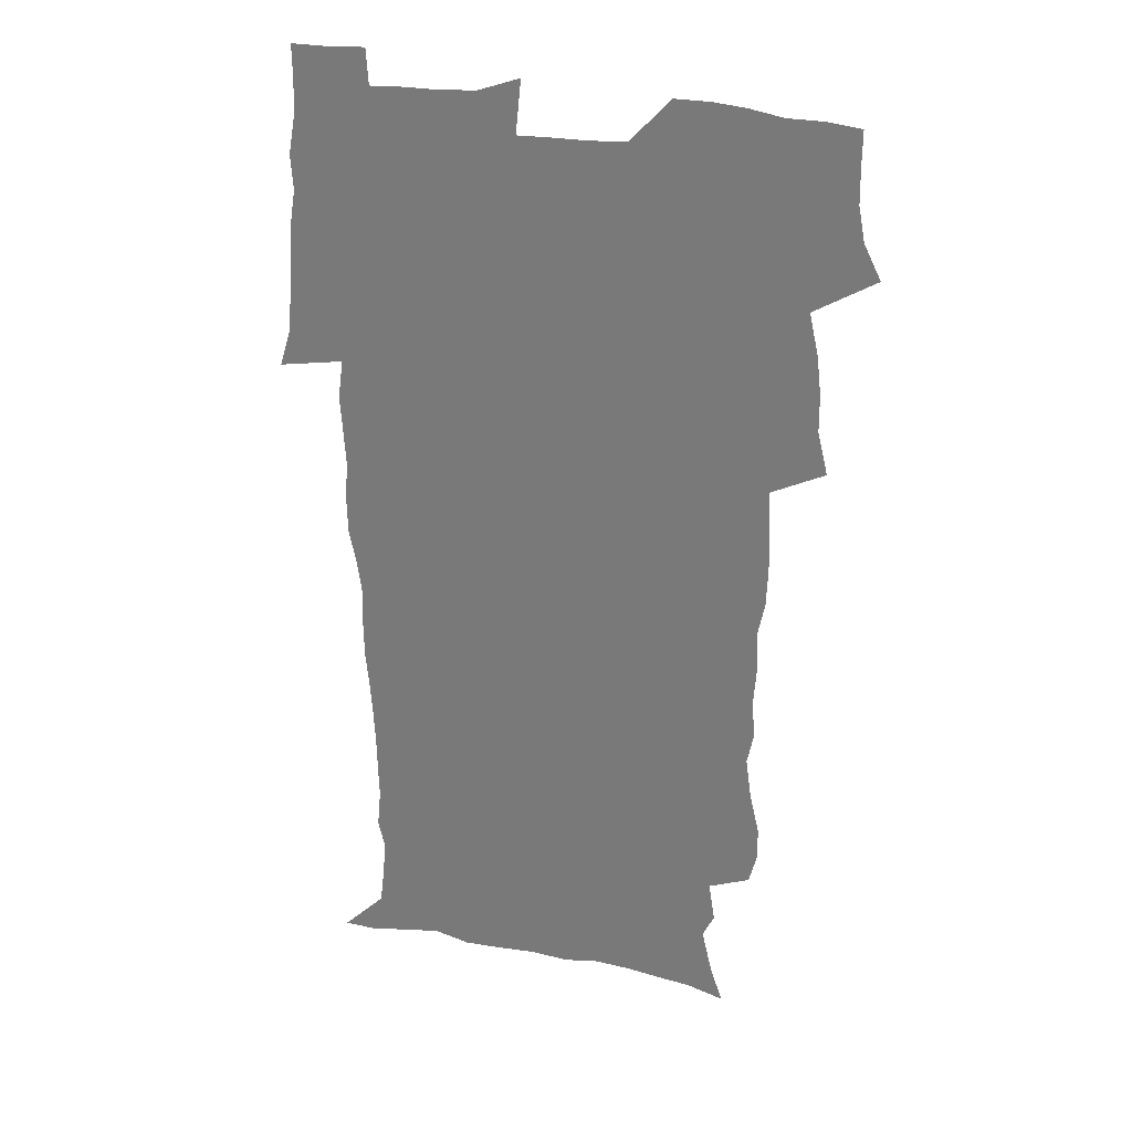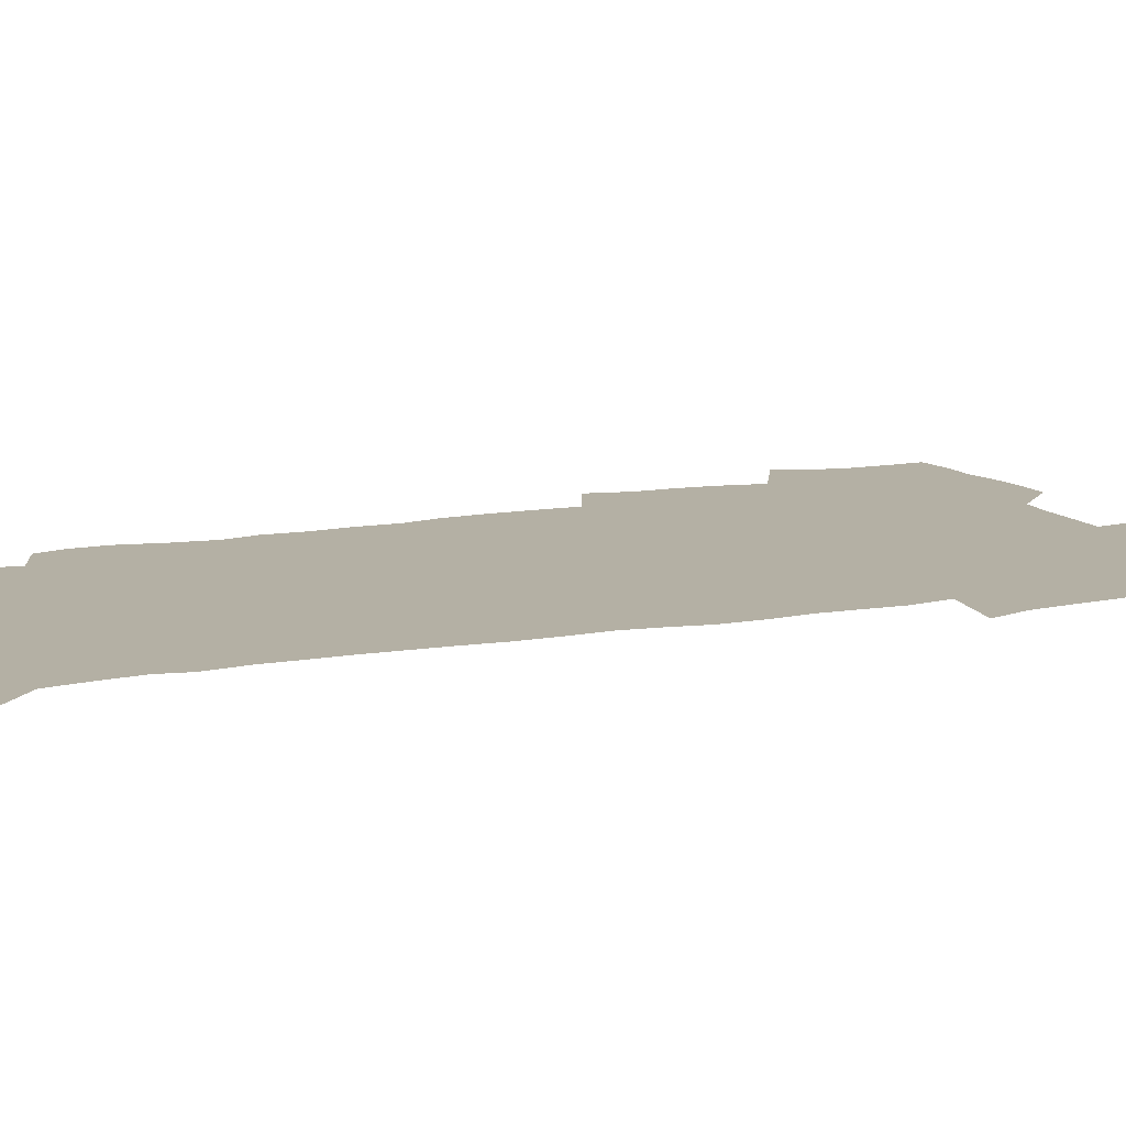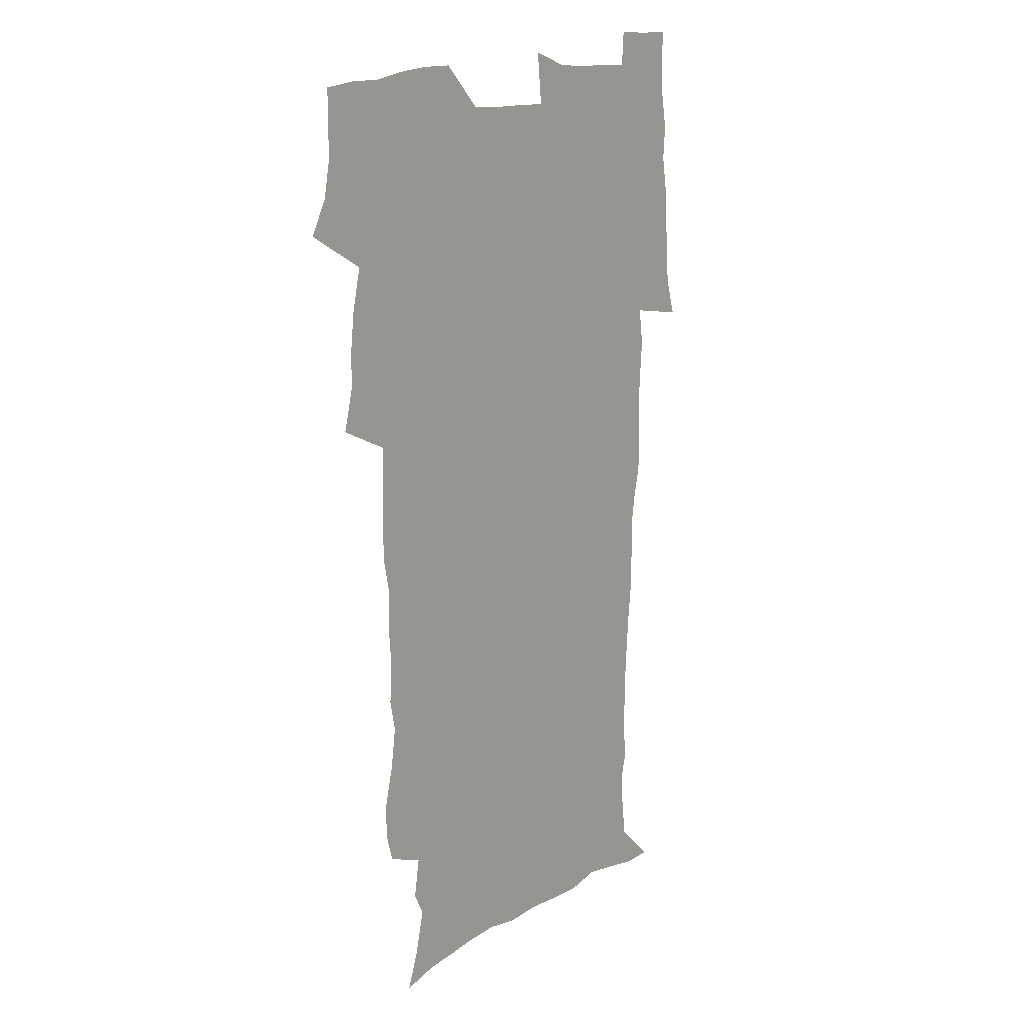
<metadata>
{"format":"obj","ext":"obj","renderer":"f3d","projection":"perspective","resolution":1024,"background":"white","views":[{"elev":28.8,"azim":-163.9,"up":"+Y"},{"elev":11.5,"azim":65.0,"up":"+Z"},{"elev":15.6,"azim":-49.6,"up":"+Y"}]}
</metadata>
<code>
v 470.3 525 0
v 477.6 539.8 0
v 480.4 554.5 0
v 480.6 569.2 0
v 480.5 583.9 0
v 486.4 440.6 0
v 490.8 458.9 0
v 490.9 474.5 0
v 492.7 491.1 0
v 496.7 509.3 0
v 497.7 524.1 0
v 496.4 539.1 0
v 497.1 553.7 0
v 498.2 567.7 0
v 495 585.6 0
v 510.3 235.7 0
v 507.1 248.1 0
v 507 262.8 0
v 511.3 280.9 0
v 513.6 298.3 0
v 511 311.7 0
v 512 329.1 0
v 510.9 344.7 0
v 511.5 362.6 0
v 508.6 377.5 0
v 508 394 0
v 508.3 411.5 0
v 509.2 429.5 0
v 508 445.3 0
v 509.9 462.1 0
v 508 476.8 0
v 510.8 493.6 0
v 512.3 509.3 0
v 513 524.1 0
v 511 539.3 0
v 514 553.6 0
v 512.3 569 0
v 510.1 585.6 0
v 520.4 165.9 0
v 525.8 181.9 0
v 530.2 201.4 0
v 525.3 211.4 0
v 528 228.6 0
v 529.6 245.8 0
v 532.6 263.6 0
v 532.8 278.8 0
v 532 293.3 0
v 532.3 308.8 0
v 530.8 323.2 0
v 530.4 338.8 0
v 529.6 354 0
v 529.5 370.3 0
v 528.6 385.8 0
v 527.4 401.2 0
v 526.5 416.8 0
v 527.8 433.9 0
v 526.9 448.9 0
v 527.8 464.9 0
v 526.8 479.6 0
v 529 495.6 0
v 527.9 510.1 0
v 528 524.7 0
v 528.8 539.3 0
v 528.4 554 0
v 526.7 570.1 0
v 524.3 588.1 0
v 536.4 170.3 0
v 536.3 181 0
v 544.4 206.8 0
v 544 221 0
v 544.8 236.6 0
v 547.7 254.6 0
v 548.2 270 0
v 548.3 285 0
v 548.6 300.5 0
v 547.4 314.4 0
v 546.4 328.9 0
v 548.3 347 0
v 546.6 360.3 0
v 545.9 375.5 0
v 545.4 390.8 0
v 544.2 405.5 0
v 543.7 420.9 0
v 542.8 435.6 0
v 543.4 451.3 0
v 543.8 466.7 0
v 543.9 481.6 0
v 544.1 496.3 0
v 544.1 510.6 0
v 544.7 524.9 0
v 544.3 539 0
v 544.2 552.8 0
v 541.2 570.9 0
v 538.6 589.4 0
v 549.1 171.6 0
v 554.5 190.9 0
v 558.7 210.8 0
v 560.8 228.3 0
v 562.7 245.3 0
v 563 260.2 0
v 562.6 274.3 0
v 562.8 289.4 0
v 562.3 303.7 0
v 561.6 318.2 0
v 561.3 333.3 0
v 560.9 347.6 0
v 561.2 363.8 0
v 560.8 378.8 0
v 559.9 393.2 0
v 560.5 409.4 0
v 559.6 423.6 0
v 559.3 438.4 0
v 559 453.2 0
v 559.4 468.3 0
v 559.6 482.8 0
v 559.4 497 0
v 559.4 511.1 0
v 559.2 525.1 0
v 559.1 539.1 0
v 558.2 553.4 0
v 556.1 570.3 0
v 553.2 589.3 0
v 564 173.6 0
v 569.3 193.2 0
v 574 216.2 0
v 575.3 232.2 0
v 575.8 247.3 0
v 576.3 262.5 0
v 576.5 277.6 0
v 576 291.4 0
v 575.6 305.8 0
v 575.7 321.2 0
v 575.7 336.3 0
v 575.6 351 0
v 576.1 367.3 0
v 575.3 381.3 0
v 574 394.8 0
v 574.4 410.4 0
v 573.7 424.3 0
v 574.4 440.5 0
v 574 454.6 0
v 573.8 468.9 0
v 573.8 483.2 0
v 573.6 497.3 0
v 573.8 511.4 0
v 573.9 525.3 0
v 573.7 539 0
v 572.4 554.1 0
v 570.3 571.1 0
v 579.9 174.5 0
v 582.4 189.2 0
v 586.8 215.4 0
v 588.6 234.3 0
v 589.3 249.9 0
v 589 262.8 0
v 589.4 279 0
v 589.1 292.9 0
v 589 307.8 0
v 589.4 323.6 0
v 589.1 337.6 0
v 588.7 350.3 0
v 589.3 368.6 0
v 589.4 383.5 0
v 588.5 396.9 0
v 588.3 411.2 0
v 587.3 424.5 0
v 588.2 440.9 0
v 588.2 455.3 0
v 588 469.5 0
v 588.1 483.7 0
v 588.1 497.8 0
v 588.3 511.8 0
v 587.9 525.6 0
v 587.7 539.4 0
v 586.9 554.1 0
v 585.6 570 0
v 594.9 172.1 0
v 598.3 194.2 0
v 600.4 215.8 0
v 601.5 235 0
v 601.9 250.1 0
v 601.7 263.1 0
v 602.3 279.9 0
v 602.2 293.8 0
v 602.3 309.2 0
v 602.3 323.2 0
v 602.3 337.5 0
v 602.6 352.8 0
v 602.5 367.6 0
v 602.5 384.2 0
v 602.4 397.8 0
v 602.1 412.2 0
v 601.9 426.4 0
v 602 440.9 0
v 602.2 456 0
v 602.3 470.2 0
v 602.1 484 0
v 602.2 498.3 0
v 602.4 512.1 0
v 602.1 525.8 0
v 601.6 540.1 0
v 601.3 554.3 0
v 600.4 569.9 0
v 611.5 173.2 0
v 613.2 196.8 0
v 613.8 214.6 0
v 614.4 234 0
v 614.6 250.5 0
v 614.8 264.8 0
v 615.3 278.8 0
v 615.3 294.8 0
v 615.2 309.3 0
v 615.2 324.3 0
v 615.4 336.4 0
v 616 354.5 0
v 615.9 368.7 0
v 616.1 382.8 0
v 615.9 398.1 0
v 615.9 412 0
v 615.9 427.1 0
v 616 441 0
v 615.9 456.4 0
v 616 470.2 0
v 616 484.1 0
v 616.1 498.2 0
v 616.1 512.2 0
v 616 526 0
v 616 539.7 0
v 615.7 554.5 0
v 615.2 569.5 0
v 612.9 592.3 0
v 627.7 172.1 0
v 627.6 196.8 0
v 627.5 216.5 0
v 627.5 232.9 0
v 627.6 248.4 0
v 627.7 263.2 0
v 628.6 276.7 0
v 628.1 295 0
v 628.2 309.4 0
v 628.6 323.3 0
v 629 339.5 0
v 629.1 354.4 0
v 629.3 368.7 0
v 629.5 382.7 0
v 629.5 397.7 0
v 629.7 412.1 0
v 629.9 426.3 0
v 629.9 441.2 0
v 630 455.6 0
v 629.9 470 0
v 629.9 484.1 0
v 630.4 497.8 0
v 629.9 512.3 0
v 630.2 526.1 0
v 630 540.1 0
v 630 554.4 0
v 629.8 570.3 0
v 630.4 586 0
v 643.8 171.6 0
v 642.2 194.5 0
v 640.9 215.5 0
v 640.4 232.4 0
v 641.1 246 0
v 641.9 259 0
v 641.6 276.5 0
v 641.6 292 0
v 641.3 307.8 0
v 642.3 321.1 0
v 642.1 338.4 0
v 642.4 352.9 0
v 642.6 367.6 0
v 643.2 381.7 0
v 643.7 396.1 0
v 643.8 411 0
v 643.8 425.9 0
v 644.2 440.2 0
v 644.3 454.8 0
v 644.2 469.4 0
v 644.5 483.6 0
v 644.4 497.9 0
v 644.8 511.8 0
v 644.2 526.3 0
v 644.3 540.3 0
v 644.5 554.7 0
v 644.7 570.6 0
v 645.4 584.9 0
v 658.8 175.2 0
v 656.9 193.2 0
v 654.6 213.2 0
v 654.1 229.5 0
v 654.4 244.2 0
v 654.3 260 0
v 655.4 273.5 0
v 654.9 290 0
v 655.4 304.5 0
v 655.3 320.6 0
v 656.4 334.8 0
v 656.9 349.5 0
v 657 364.8 0
v 656.9 380.2 0
v 658.1 394.3 0
v 658.3 409.3 0
v 658.4 424.4 0
v 658.7 439.2 0
v 658.7 453.9 0
v 659 468.5 0
v 659.1 483 0
v 658.4 497.8 0
v 659 511.8 0
v 658.8 526.1 0
v 659.1 540.4 0
v 659.1 554.9 0
v 659.5 569.7 0
v 660.1 584.8 0
v 674.5 172.7 0
v 673 188.2 0
v 670.1 207.8 0
v 668.9 224.5 0
v 669.1 239.6 0
v 669 255 0
v 669.3 269.9 0
v 669 285.8 0
v 669.6 300.7 0
v 669.4 316.8 0
v 670.4 331.4 0
v 671.2 346.2 0
v 671.5 361.7 0
v 672.9 376 0
v 675.3 389.9 0
v 674.1 406.5 0
v 675 421.3 0
v 674.3 437.1 0
v 675.1 451.9 0
v 674.9 467 0
v 675.1 481.7 0
v 674.7 496.6 0
v 673.6 511.4 0
v 674.6 525.7 0
v 673.2 540.7 0
v 673.7 554.6 0
v 674.1 568.7 0
v 674.9 584.1 0
v 675.8 599.3 0
v 690.6 169.9 0
v 686.3 188.5 0
v 684.4 204.5 0
v 683.2 220.2 0
v 685.9 232.3 0
v 684.3 249 0
v 684.8 263.6 0
v 685.1 278.8 0
v 685.9 293.7 0
v 686.9 308.7 0
v 688.4 323.4 0
v 688.6 339.2 0
v 688.2 355.9 0
v 690.2 370.4 0
v 693.2 384.7 0
v 693.5 400.6 0
v 692.4 417.5 0
v 693.3 433 0
v 694.4 448.4 0
v 692.2 465 0
v 693.1 479.5 0
v 694.1 494.1 0
v 691.4 509.8 0
v 691.7 524.5 0
v 689.8 539.8 0
v 689 554.4 0
v 688.6 568.6 0
v 689.9 583.2 0
v 690.9 598.3 0
v 704.4 170.4 0
v 719.7 460.3 0
v 714.9 476.6 0
v 713.6 491.7 0
v 712.7 506.9 0
v 711.7 522.1 0
v 709.1 538 0
v 710.1 553 0
v 707.4 568.5 0
v 706.6 583.5 0
v 706.8 598.3 0
f 10 11 1
f 1 11 2
f 11 12 2
f 2 12 3
f 12 13 3
f 3 13 4
f 13 14 4
f 4 14 5
f 14 15 5
f 28 29 6
f 6 29 7
f 29 30 7
f 7 30 8
f 30 31 8
f 8 31 9
f 31 32 9
f 9 32 10
f 32 33 10
f 10 33 11
f 33 34 11
f 11 34 12
f 34 35 12
f 12 35 13
f 35 36 13
f 13 36 14
f 36 37 14
f 14 37 15
f 37 38 15
f 43 44 16
f 16 44 17
f 44 45 17
f 17 45 18
f 45 46 18
f 18 46 19
f 46 47 19
f 19 47 20
f 47 48 20
f 20 48 21
f 48 49 21
f 21 49 22
f 49 50 22
f 22 50 23
f 50 51 23
f 23 51 24
f 51 52 24
f 24 52 25
f 52 53 25
f 25 53 26
f 53 54 26
f 26 54 27
f 54 55 27
f 27 55 28
f 55 56 28
f 28 56 29
f 56 57 29
f 29 57 30
f 57 58 30
f 30 58 31
f 58 59 31
f 31 59 32
f 59 60 32
f 32 60 33
f 60 61 33
f 33 61 34
f 61 62 34
f 34 62 35
f 62 63 35
f 35 63 36
f 63 64 36
f 36 64 37
f 64 65 37
f 37 65 38
f 65 66 38
f 39 67 40
f 67 68 40
f 40 68 41
f 68 69 41
f 41 69 42
f 69 70 42
f 42 70 43
f 70 71 43
f 43 71 44
f 71 72 44
f 44 72 45
f 72 73 45
f 45 73 46
f 73 74 46
f 46 74 47
f 74 75 47
f 47 75 48
f 75 76 48
f 48 76 49
f 76 77 49
f 49 77 50
f 77 78 50
f 50 78 51
f 78 79 51
f 51 79 52
f 79 80 52
f 52 80 53
f 80 81 53
f 53 81 54
f 81 82 54
f 54 82 55
f 82 83 55
f 55 83 56
f 83 84 56
f 56 84 57
f 84 85 57
f 57 85 58
f 85 86 58
f 58 86 59
f 86 87 59
f 59 87 60
f 87 88 60
f 60 88 61
f 88 89 61
f 61 89 62
f 89 90 62
f 62 90 63
f 90 91 63
f 63 91 64
f 91 92 64
f 64 92 65
f 92 93 65
f 65 93 66
f 93 94 66
f 67 95 68
f 95 96 68
f 68 96 69
f 96 97 69
f 69 97 70
f 97 98 70
f 70 98 71
f 98 99 71
f 71 99 72
f 99 100 72
f 72 100 73
f 100 101 73
f 73 101 74
f 101 102 74
f 74 102 75
f 102 103 75
f 75 103 76
f 103 104 76
f 76 104 77
f 104 105 77
f 77 105 78
f 105 106 78
f 78 106 79
f 106 107 79
f 79 107 80
f 107 108 80
f 80 108 81
f 108 109 81
f 81 109 82
f 109 110 82
f 82 110 83
f 110 111 83
f 83 111 84
f 111 112 84
f 84 112 85
f 112 113 85
f 85 113 86
f 113 114 86
f 86 114 87
f 114 115 87
f 87 115 88
f 115 116 88
f 88 116 89
f 116 117 89
f 89 117 90
f 117 118 90
f 90 118 91
f 118 119 91
f 91 119 92
f 119 120 92
f 92 120 93
f 120 121 93
f 93 121 94
f 121 122 94
f 95 123 96
f 123 124 96
f 96 124 97
f 124 125 97
f 97 125 98
f 125 126 98
f 98 126 99
f 126 127 99
f 99 127 100
f 127 128 100
f 100 128 101
f 128 129 101
f 101 129 102
f 129 130 102
f 102 130 103
f 130 131 103
f 103 131 104
f 131 132 104
f 104 132 105
f 132 133 105
f 105 133 106
f 133 134 106
f 106 134 107
f 134 135 107
f 107 135 108
f 135 136 108
f 108 136 109
f 136 137 109
f 109 137 110
f 137 138 110
f 110 138 111
f 138 139 111
f 111 139 112
f 139 140 112
f 112 140 113
f 140 141 113
f 113 141 114
f 141 142 114
f 114 142 115
f 142 143 115
f 115 143 116
f 143 144 116
f 116 144 117
f 144 145 117
f 117 145 118
f 145 146 118
f 118 146 119
f 146 147 119
f 119 147 120
f 147 148 120
f 120 148 121
f 148 149 121
f 121 149 122
f 123 150 124
f 150 151 124
f 124 151 125
f 151 152 125
f 125 152 126
f 152 153 126
f 126 153 127
f 153 154 127
f 127 154 128
f 154 155 128
f 128 155 129
f 155 156 129
f 129 156 130
f 156 157 130
f 130 157 131
f 157 158 131
f 131 158 132
f 158 159 132
f 132 159 133
f 159 160 133
f 133 160 134
f 160 161 134
f 134 161 135
f 161 162 135
f 135 162 136
f 162 163 136
f 136 163 137
f 163 164 137
f 137 164 138
f 164 165 138
f 138 165 139
f 165 166 139
f 139 166 140
f 166 167 140
f 140 167 141
f 167 168 141
f 141 168 142
f 168 169 142
f 142 169 143
f 169 170 143
f 143 170 144
f 170 171 144
f 144 171 145
f 171 172 145
f 145 172 146
f 172 173 146
f 146 173 147
f 173 174 147
f 147 174 148
f 174 175 148
f 148 175 149
f 175 176 149
f 150 177 151
f 177 178 151
f 151 178 152
f 178 179 152
f 152 179 153
f 179 180 153
f 153 180 154
f 180 181 154
f 154 181 155
f 181 182 155
f 155 182 156
f 182 183 156
f 156 183 157
f 183 184 157
f 157 184 158
f 184 185 158
f 158 185 159
f 185 186 159
f 159 186 160
f 186 187 160
f 160 187 161
f 187 188 161
f 161 188 162
f 188 189 162
f 162 189 163
f 189 190 163
f 163 190 164
f 190 191 164
f 164 191 165
f 191 192 165
f 165 192 166
f 192 193 166
f 166 193 167
f 193 194 167
f 167 194 168
f 194 195 168
f 168 195 169
f 195 196 169
f 169 196 170
f 196 197 170
f 170 197 171
f 197 198 171
f 171 198 172
f 198 199 172
f 172 199 173
f 199 200 173
f 173 200 174
f 200 201 174
f 174 201 175
f 201 202 175
f 175 202 176
f 202 203 176
f 177 204 178
f 204 205 178
f 178 205 179
f 205 206 179
f 179 206 180
f 206 207 180
f 180 207 181
f 207 208 181
f 181 208 182
f 208 209 182
f 182 209 183
f 209 210 183
f 183 210 184
f 210 211 184
f 184 211 185
f 211 212 185
f 185 212 186
f 212 213 186
f 186 213 187
f 213 214 187
f 187 214 188
f 214 215 188
f 188 215 189
f 215 216 189
f 189 216 190
f 216 217 190
f 190 217 191
f 217 218 191
f 191 218 192
f 218 219 192
f 192 219 193
f 219 220 193
f 193 220 194
f 220 221 194
f 194 221 195
f 221 222 195
f 195 222 196
f 222 223 196
f 196 223 197
f 223 224 197
f 197 224 198
f 224 225 198
f 198 225 199
f 225 226 199
f 199 226 200
f 226 227 200
f 200 227 201
f 227 228 201
f 201 228 202
f 228 229 202
f 202 229 203
f 229 230 203
f 204 232 205
f 232 233 205
f 205 233 206
f 233 234 206
f 206 234 207
f 234 235 207
f 207 235 208
f 235 236 208
f 208 236 209
f 236 237 209
f 209 237 210
f 237 238 210
f 210 238 211
f 238 239 211
f 211 239 212
f 239 240 212
f 212 240 213
f 240 241 213
f 213 241 214
f 241 242 214
f 214 242 215
f 242 243 215
f 215 243 216
f 243 244 216
f 216 244 217
f 244 245 217
f 217 245 218
f 245 246 218
f 218 246 219
f 246 247 219
f 219 247 220
f 247 248 220
f 220 248 221
f 248 249 221
f 221 249 222
f 249 250 222
f 222 250 223
f 250 251 223
f 223 251 224
f 251 252 224
f 224 252 225
f 252 253 225
f 225 253 226
f 253 254 226
f 226 254 227
f 254 255 227
f 227 255 228
f 255 256 228
f 228 256 229
f 256 257 229
f 229 257 230
f 257 258 230
f 230 258 231
f 258 259 231
f 232 260 233
f 260 261 233
f 233 261 234
f 261 262 234
f 234 262 235
f 262 263 235
f 235 263 236
f 263 264 236
f 236 264 237
f 264 265 237
f 237 265 238
f 265 266 238
f 238 266 239
f 266 267 239
f 239 267 240
f 267 268 240
f 240 268 241
f 268 269 241
f 241 269 242
f 269 270 242
f 242 270 243
f 270 271 243
f 243 271 244
f 271 272 244
f 244 272 245
f 272 273 245
f 245 273 246
f 273 274 246
f 246 274 247
f 274 275 247
f 247 275 248
f 275 276 248
f 248 276 249
f 276 277 249
f 249 277 250
f 277 278 250
f 250 278 251
f 278 279 251
f 251 279 252
f 279 280 252
f 252 280 253
f 280 281 253
f 253 281 254
f 281 282 254
f 254 282 255
f 282 283 255
f 255 283 256
f 283 284 256
f 256 284 257
f 284 285 257
f 257 285 258
f 285 286 258
f 258 286 259
f 286 287 259
f 260 288 261
f 288 289 261
f 261 289 262
f 289 290 262
f 262 290 263
f 290 291 263
f 263 291 264
f 291 292 264
f 264 292 265
f 292 293 265
f 265 293 266
f 293 294 266
f 266 294 267
f 294 295 267
f 267 295 268
f 295 296 268
f 268 296 269
f 296 297 269
f 269 297 270
f 297 298 270
f 270 298 271
f 298 299 271
f 271 299 272
f 299 300 272
f 272 300 273
f 300 301 273
f 273 301 274
f 301 302 274
f 274 302 275
f 302 303 275
f 275 303 276
f 303 304 276
f 276 304 277
f 304 305 277
f 277 305 278
f 305 306 278
f 278 306 279
f 306 307 279
f 279 307 280
f 307 308 280
f 280 308 281
f 308 309 281
f 281 309 282
f 309 310 282
f 282 310 283
f 310 311 283
f 283 311 284
f 311 312 284
f 284 312 285
f 312 313 285
f 285 313 286
f 313 314 286
f 286 314 287
f 314 315 287
f 288 316 289
f 316 317 289
f 289 317 290
f 317 318 290
f 290 318 291
f 318 319 291
f 291 319 292
f 319 320 292
f 292 320 293
f 320 321 293
f 293 321 294
f 321 322 294
f 294 322 295
f 322 323 295
f 295 323 296
f 323 324 296
f 296 324 297
f 324 325 297
f 297 325 298
f 325 326 298
f 298 326 299
f 326 327 299
f 299 327 300
f 327 328 300
f 300 328 301
f 328 329 301
f 301 329 302
f 329 330 302
f 302 330 303
f 330 331 303
f 303 331 304
f 331 332 304
f 304 332 305
f 332 333 305
f 305 333 306
f 333 334 306
f 306 334 307
f 334 335 307
f 307 335 308
f 335 336 308
f 308 336 309
f 336 337 309
f 309 337 310
f 337 338 310
f 310 338 311
f 338 339 311
f 311 339 312
f 339 340 312
f 312 340 313
f 340 341 313
f 313 341 314
f 341 342 314
f 314 342 315
f 342 343 315
f 316 345 317
f 345 346 317
f 317 346 318
f 346 347 318
f 318 347 319
f 347 348 319
f 319 348 320
f 348 349 320
f 320 349 321
f 349 350 321
f 321 350 322
f 350 351 322
f 322 351 323
f 351 352 323
f 323 352 324
f 352 353 324
f 324 353 325
f 353 354 325
f 325 354 326
f 354 355 326
f 326 355 327
f 355 356 327
f 327 356 328
f 356 357 328
f 328 357 329
f 357 358 329
f 329 358 330
f 358 359 330
f 330 359 331
f 359 360 331
f 331 360 332
f 360 361 332
f 332 361 333
f 361 362 333
f 333 362 334
f 362 363 334
f 334 363 335
f 363 364 335
f 335 364 336
f 364 365 336
f 336 365 337
f 365 366 337
f 337 366 338
f 366 367 338
f 338 367 339
f 367 368 339
f 339 368 340
f 368 369 340
f 340 369 341
f 369 370 341
f 341 370 342
f 370 371 342
f 342 371 343
f 371 372 343
f 343 372 344
f 372 373 344
f 345 374 346
f 364 375 365
f 375 376 365
f 365 376 366
f 376 377 366
f 366 377 367
f 377 378 367
f 367 378 368
f 378 379 368
f 368 379 369
f 379 380 369
f 369 380 370
f 380 381 370
f 370 381 371
f 381 382 371
f 371 382 372
f 382 383 372
f 372 383 373
f 383 384 373

</code>
